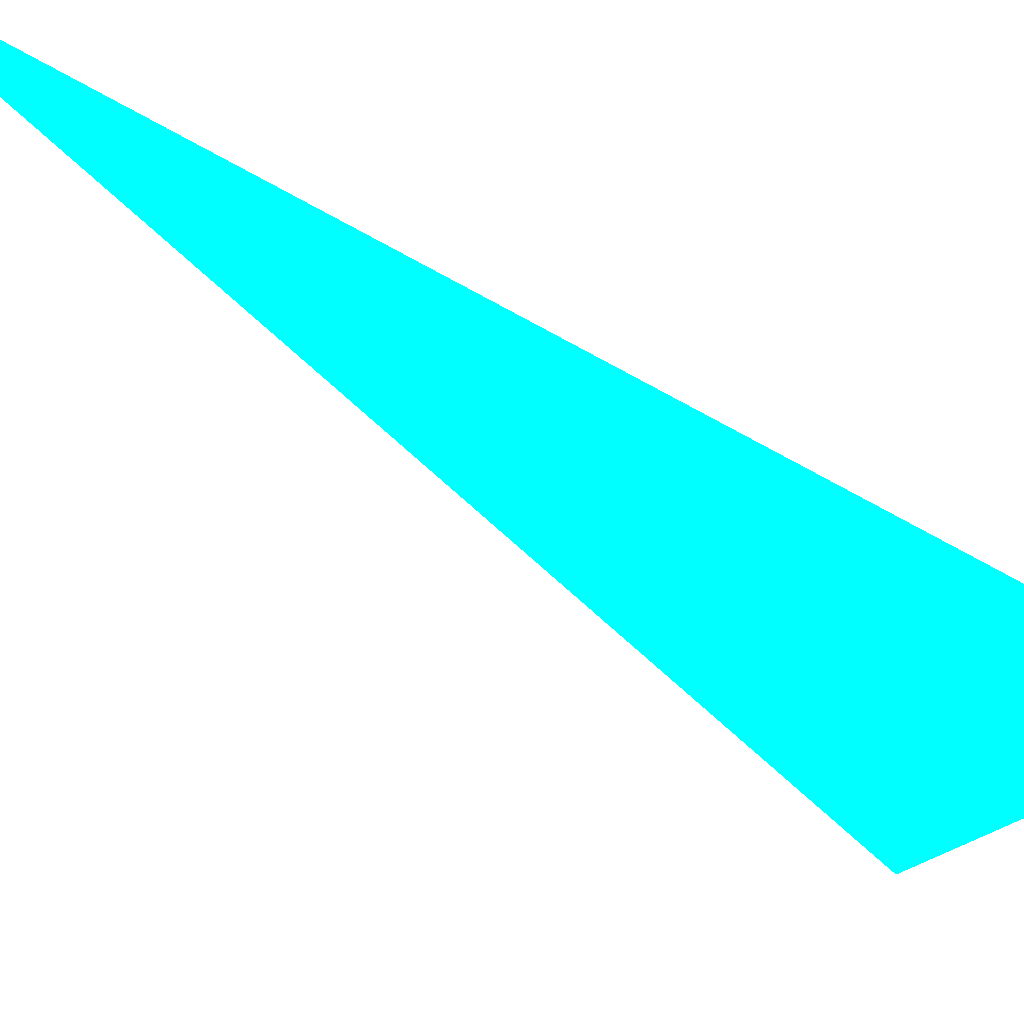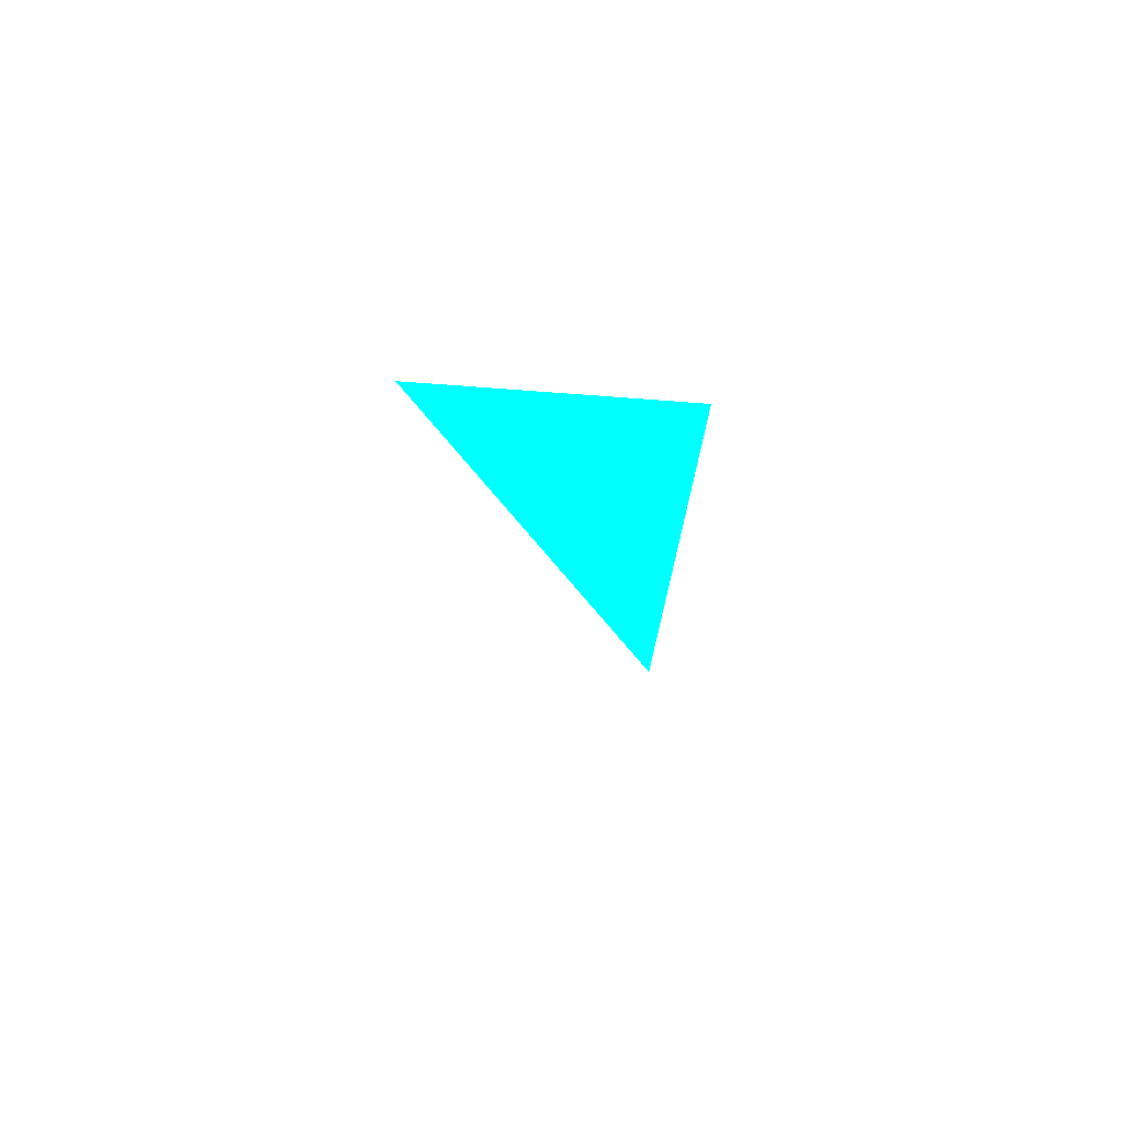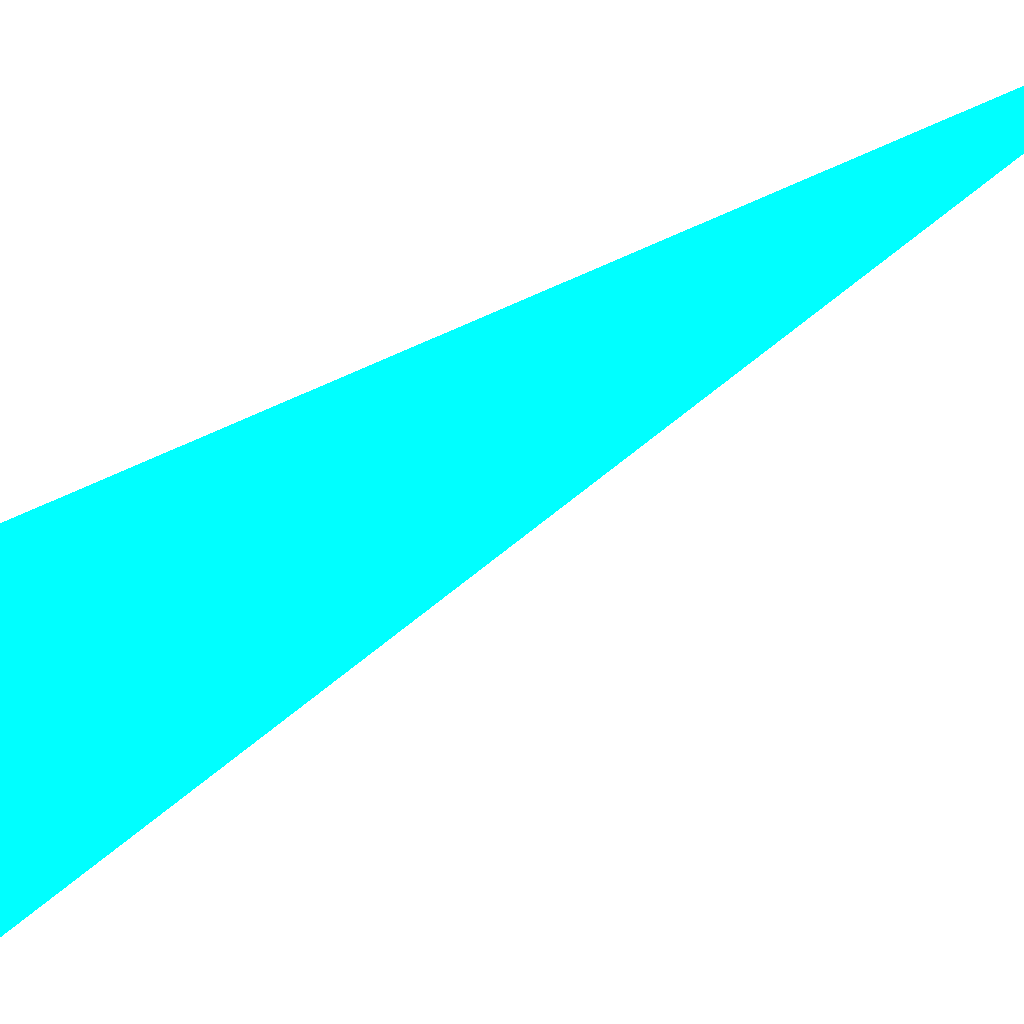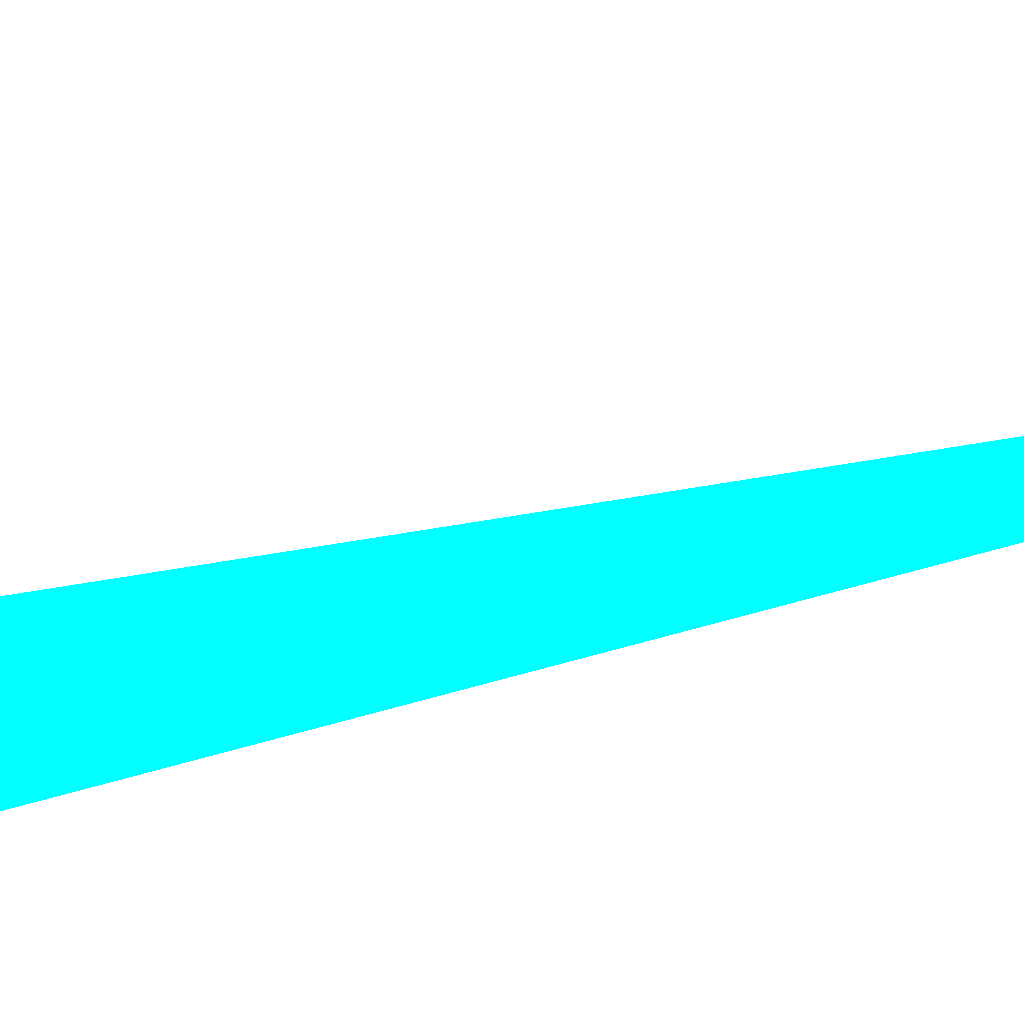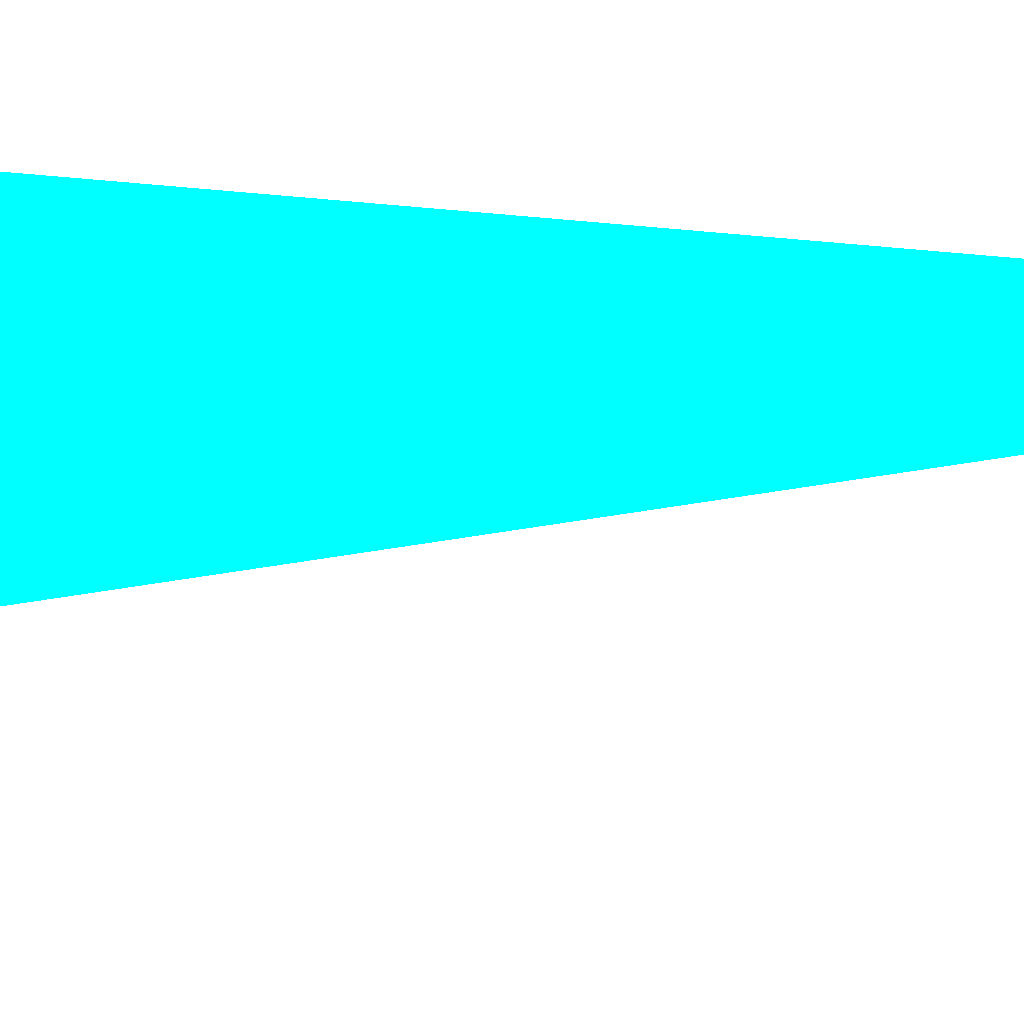
<metadata>
{"format":"obj","ext":"obj","renderer":"f3d","projection":"perspective","resolution":1024,"background":"white","views":[{"elev":-18.8,"azim":33.4,"up":"+Z"},{"elev":72.6,"azim":-7.9,"up":"+Y"},{"elev":30.3,"azim":-133.9,"up":"+Z"},{"elev":-24.0,"azim":-55.3,"up":"+Z"},{"elev":66.7,"azim":-85.9,"up":"+Z"}]}
</metadata>
<code>
o geometry_0
v 6.125e+05 5.855e+06 648 0 1 1
v 6.125e+05 5.855e+06 648 0 1 1
v 6.125e+05 5.855e+06 648 0 1 1
f 1 3 2

</code>
